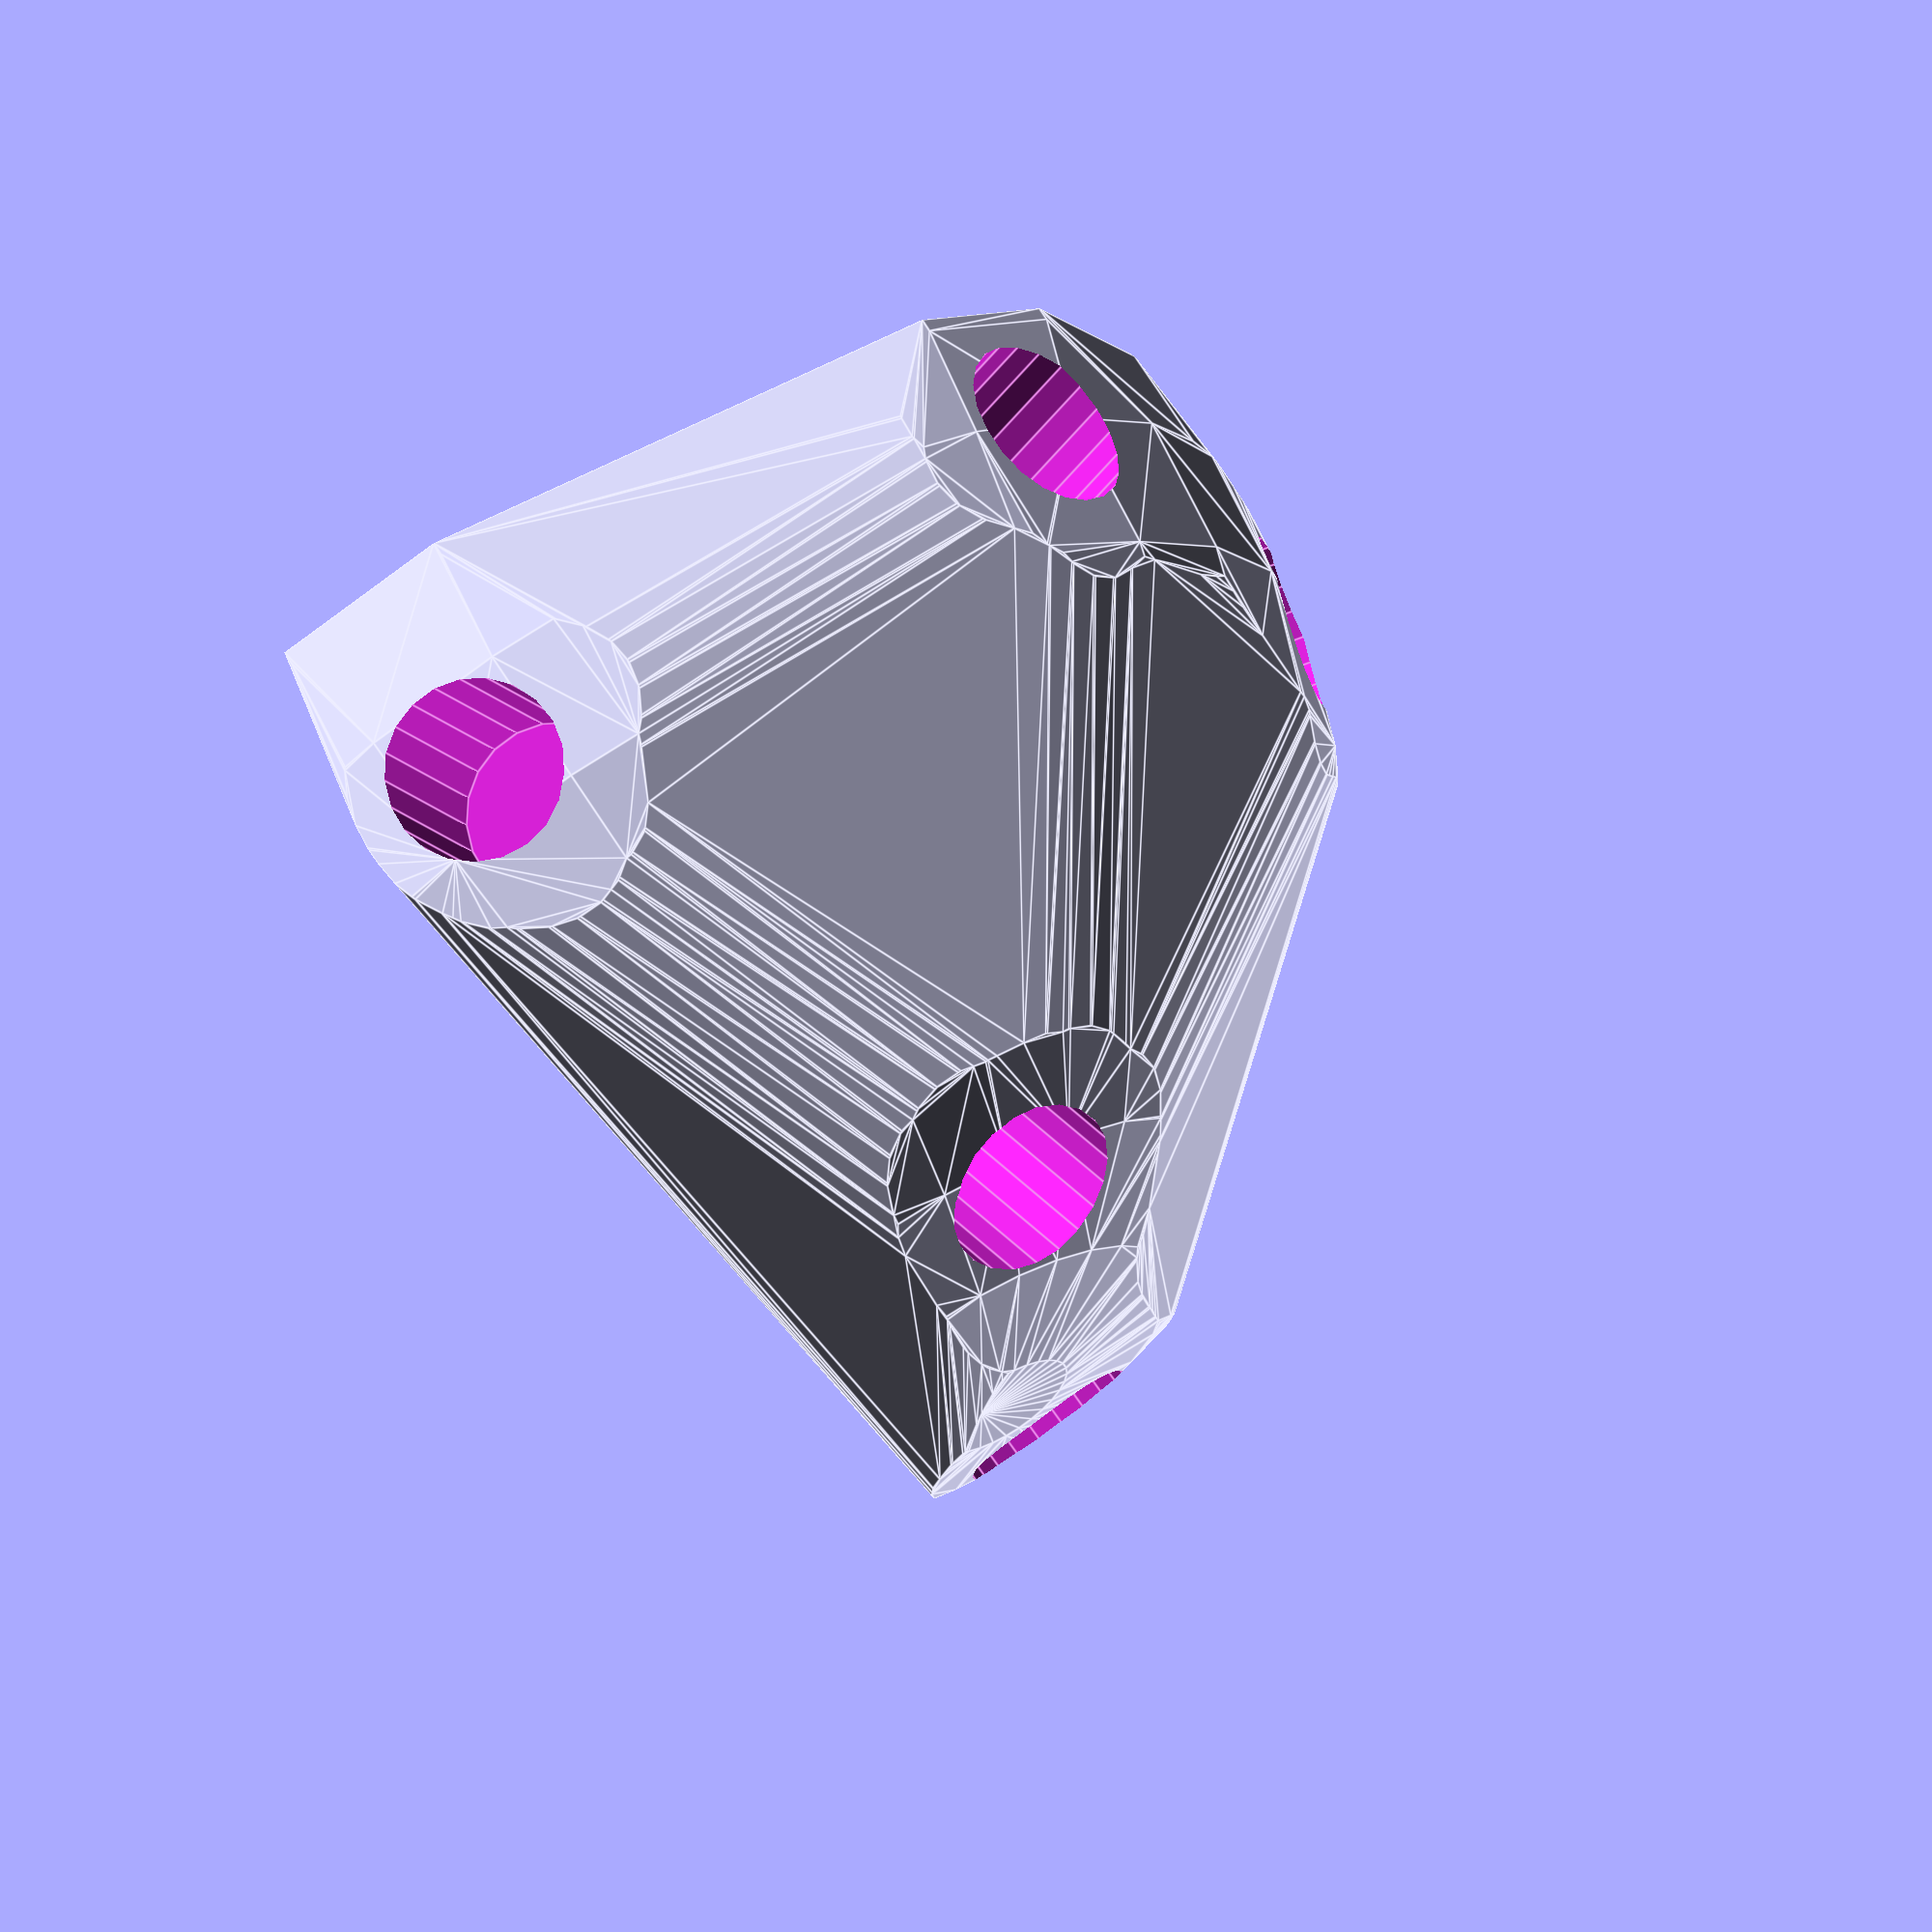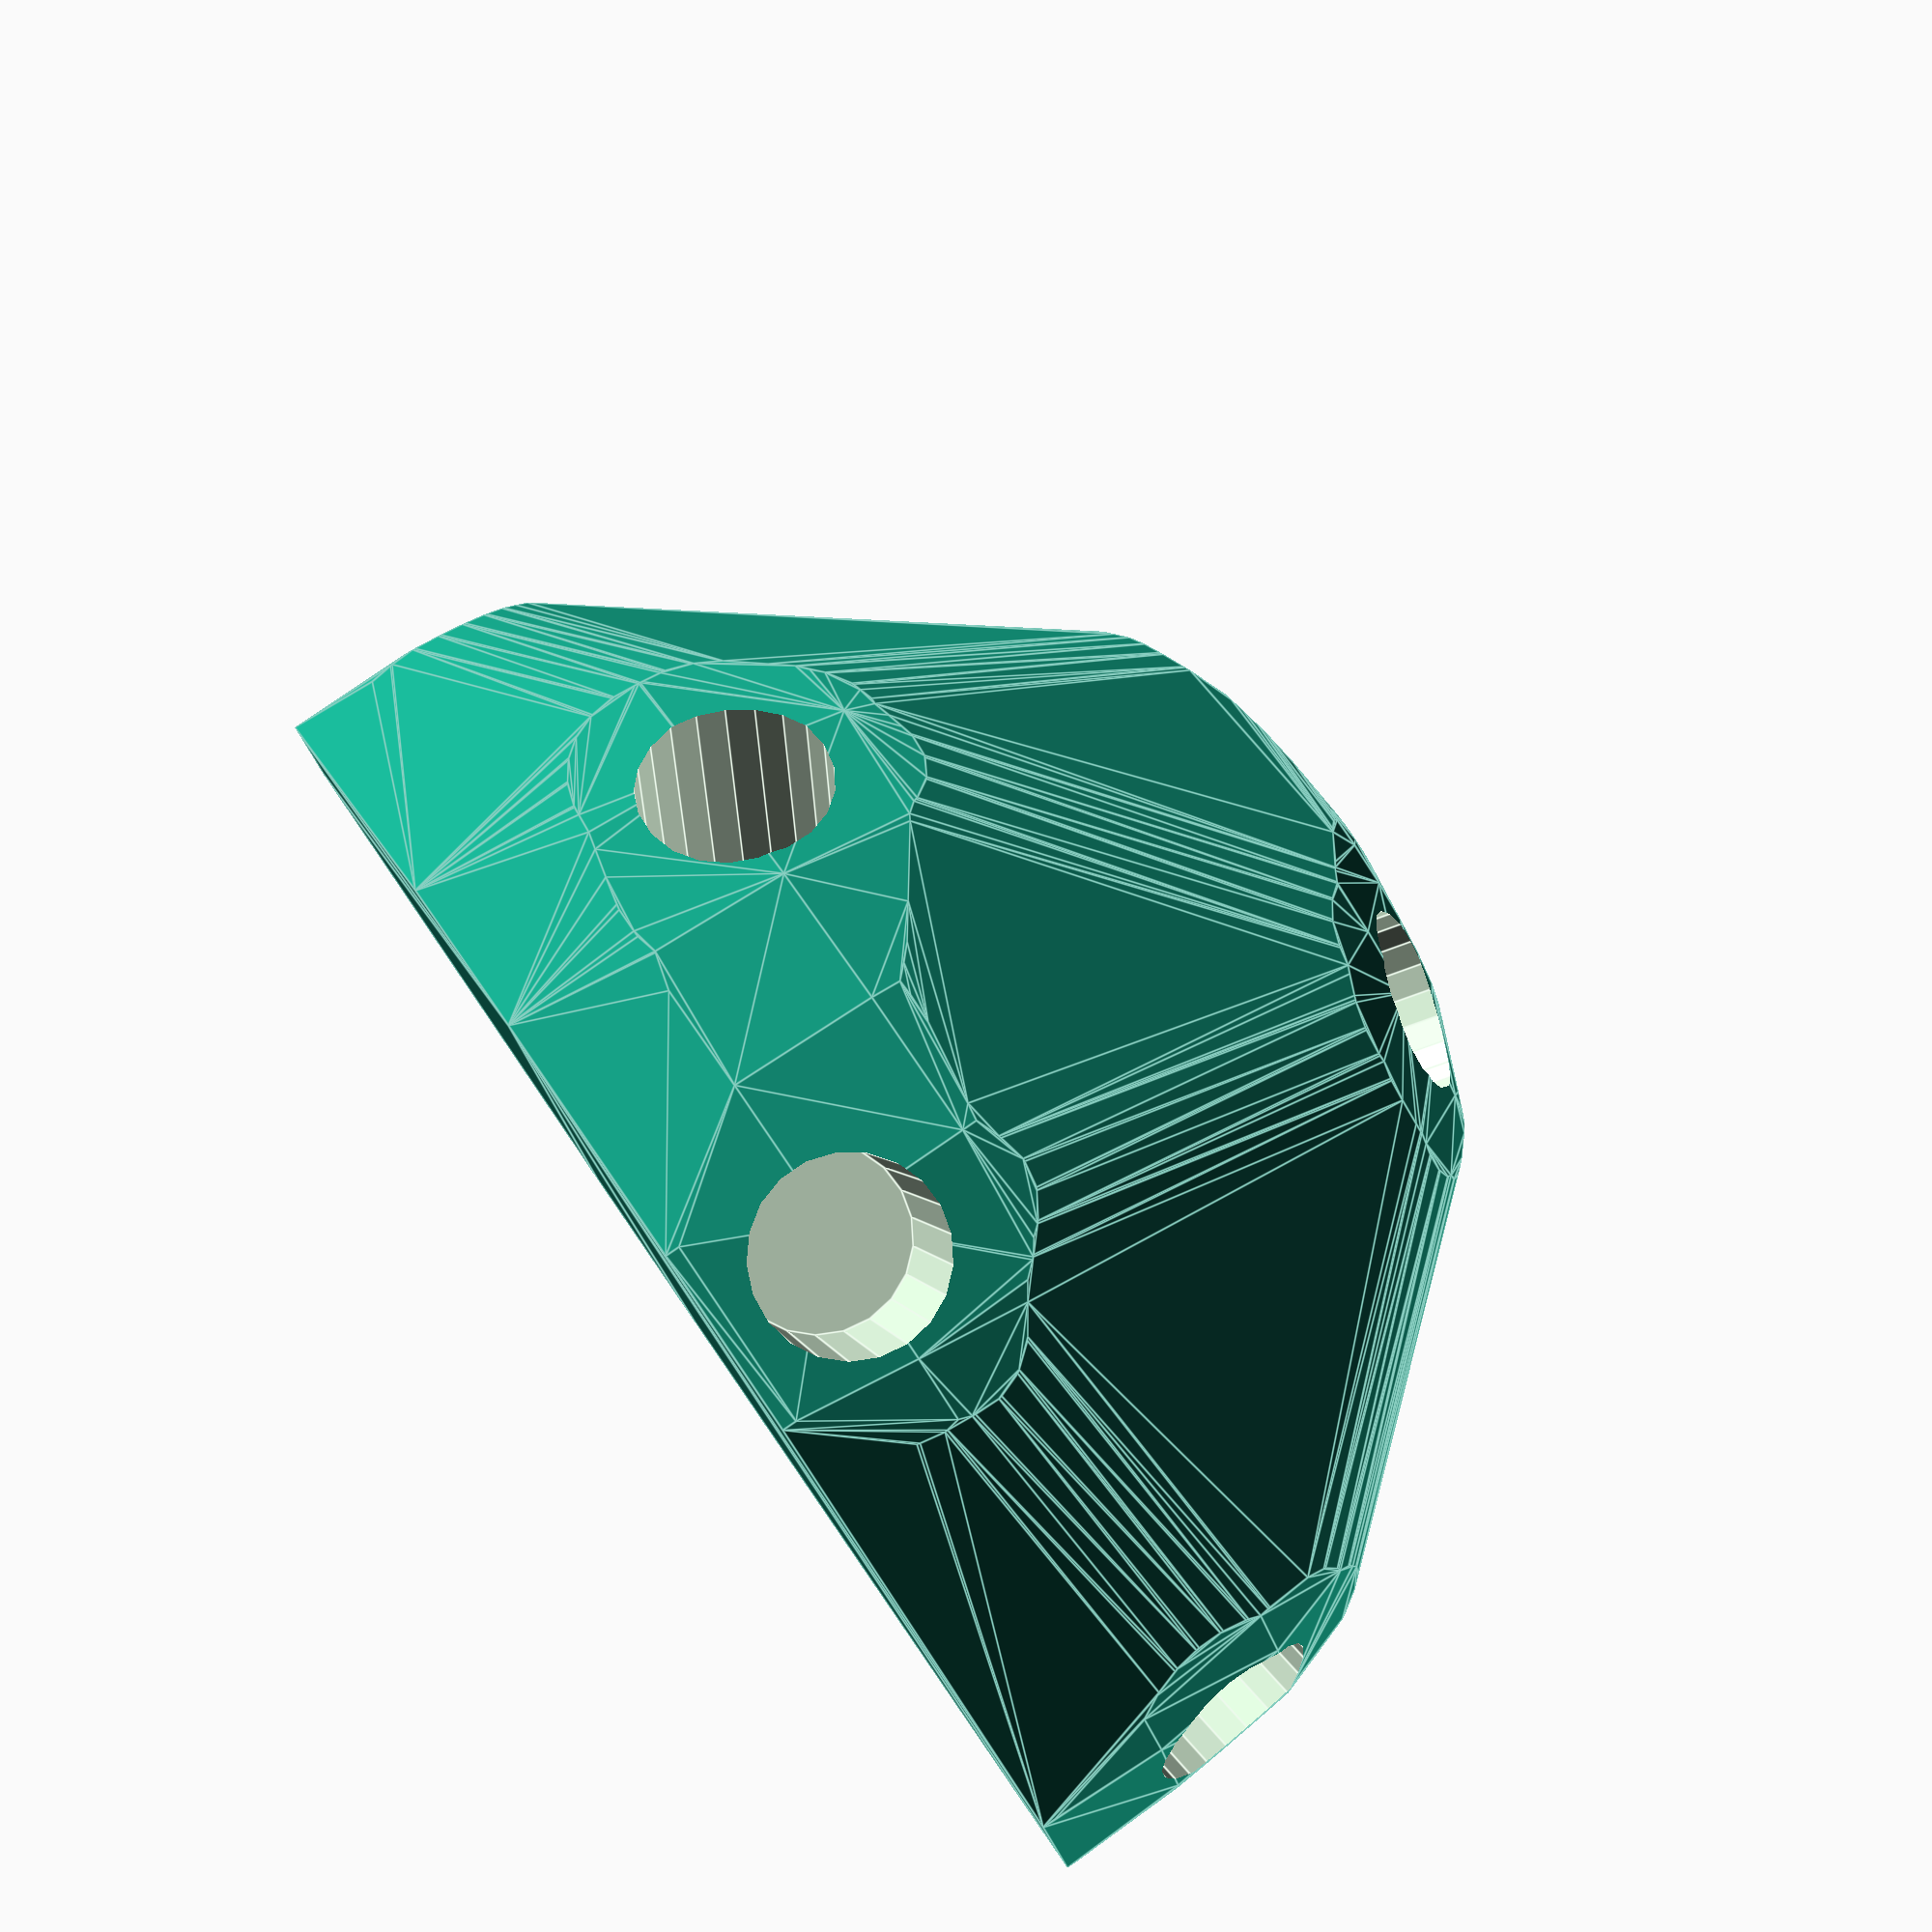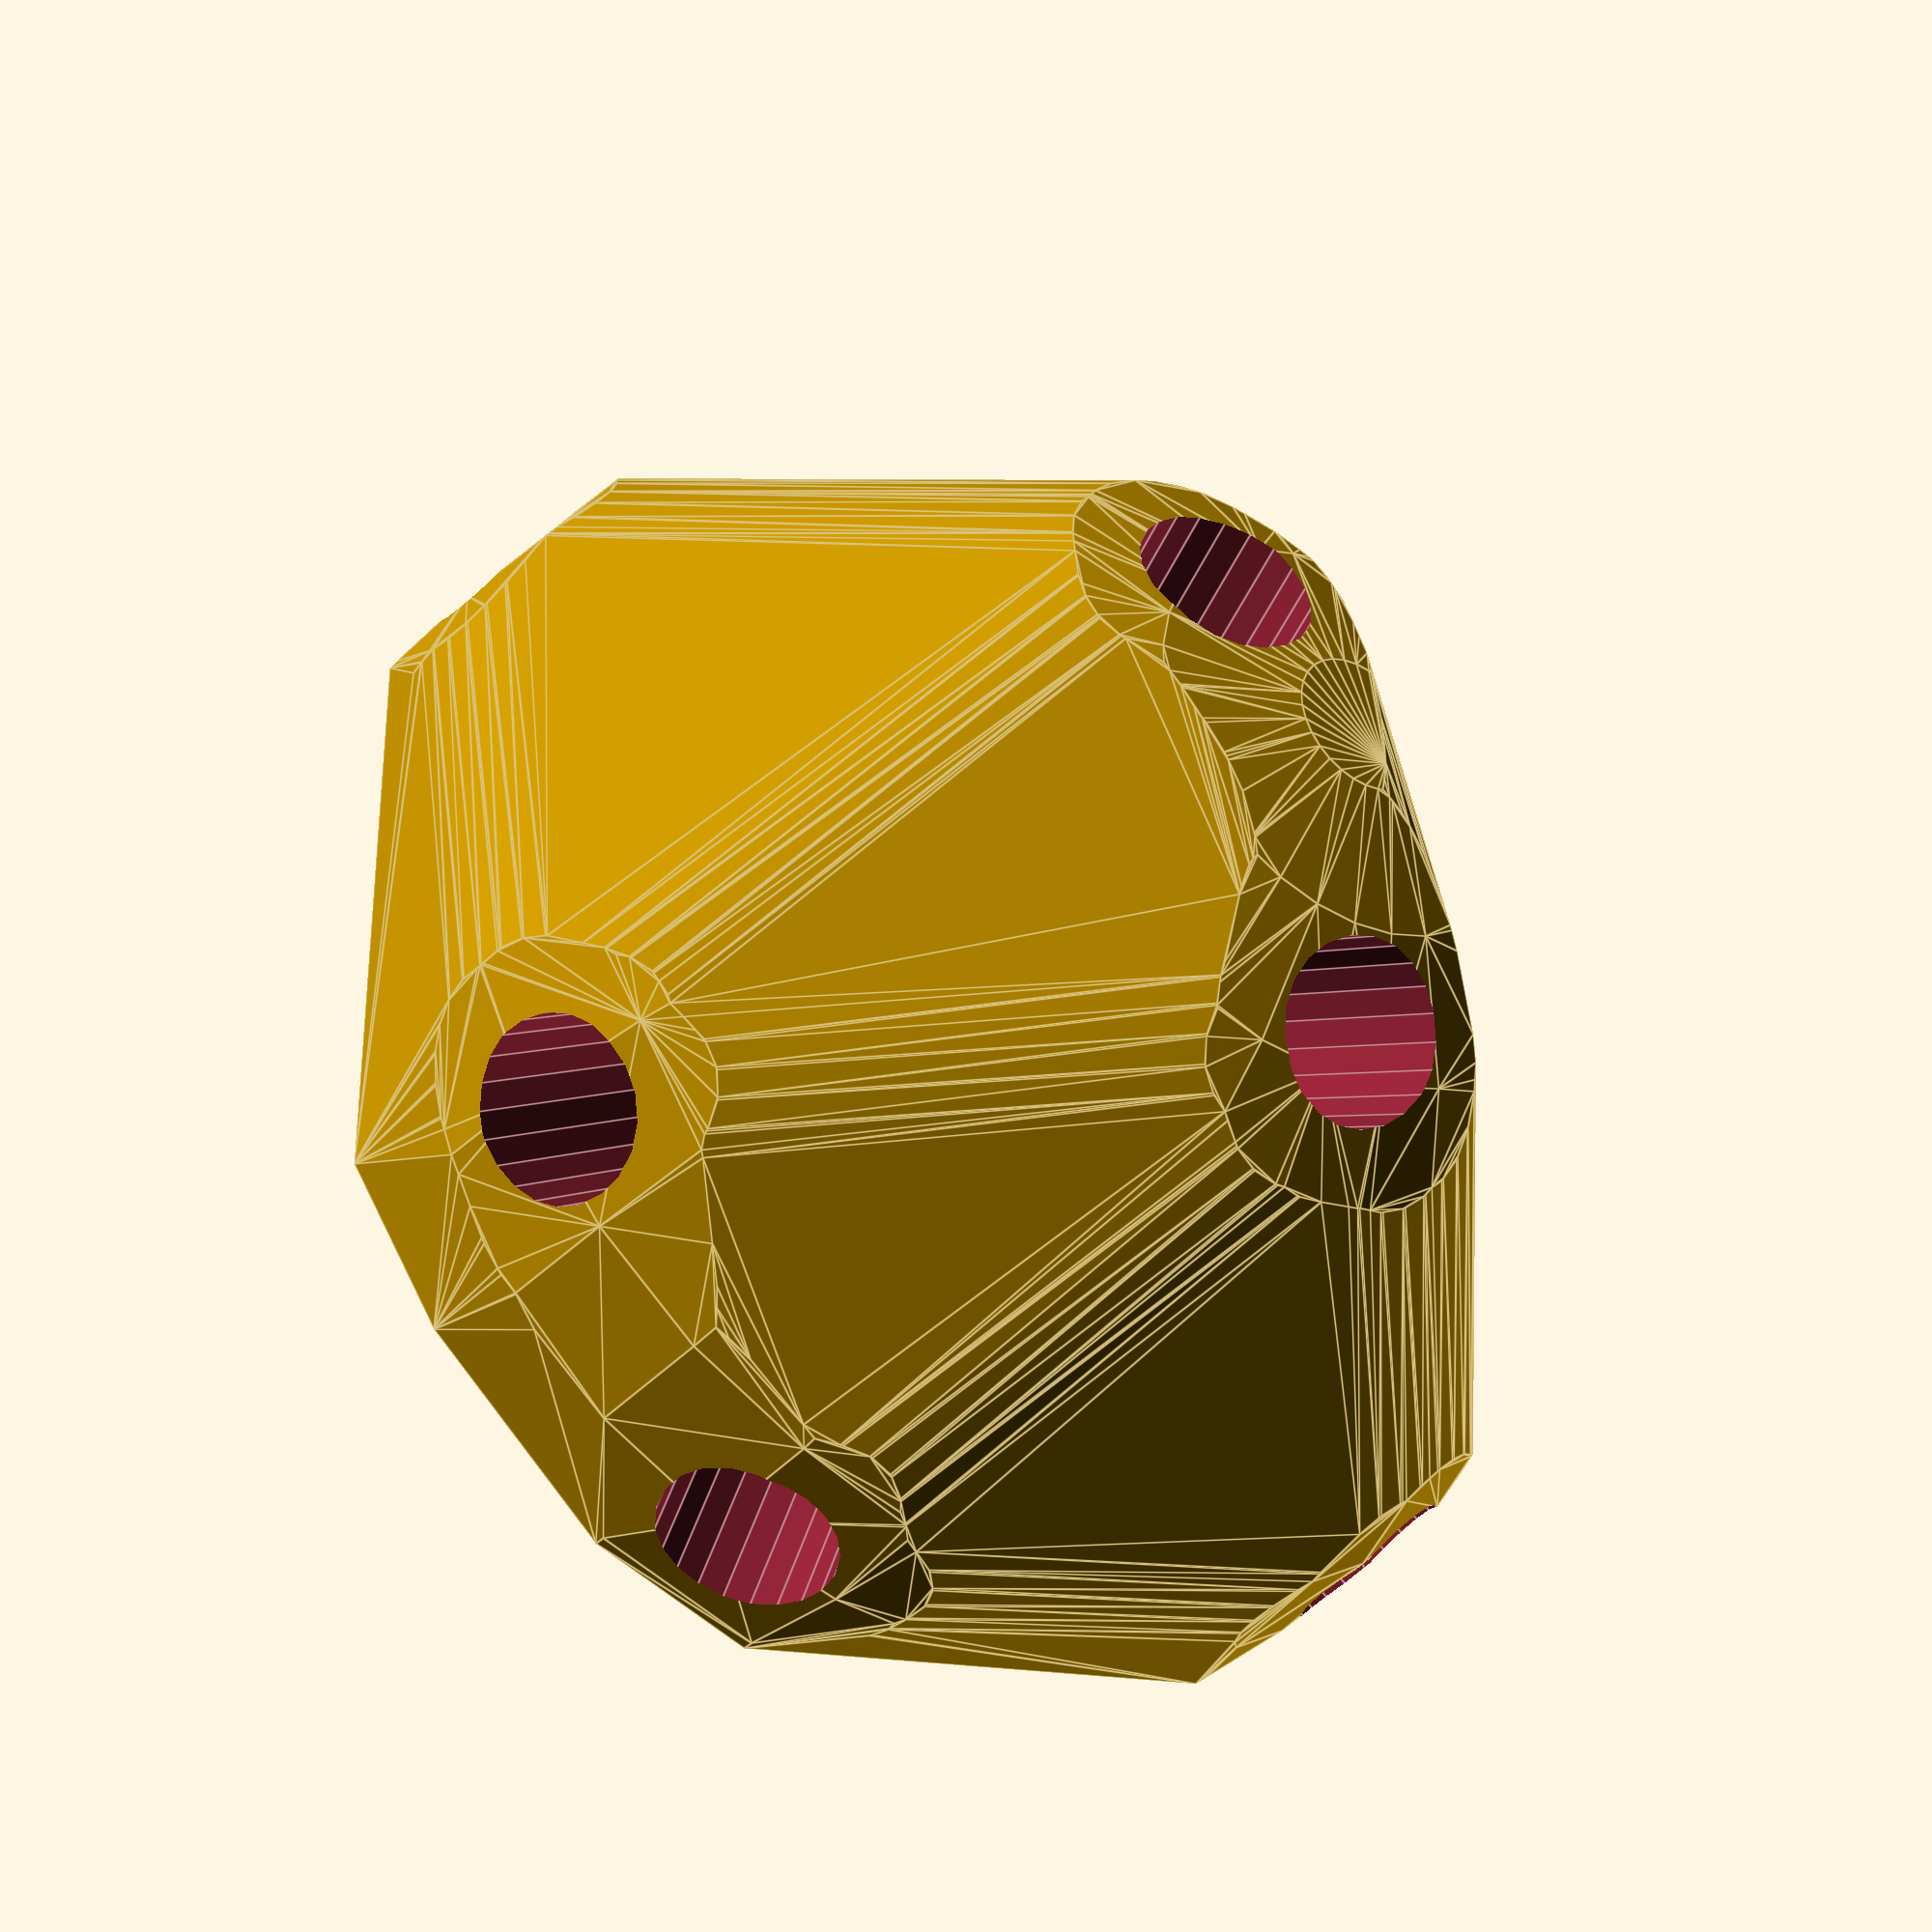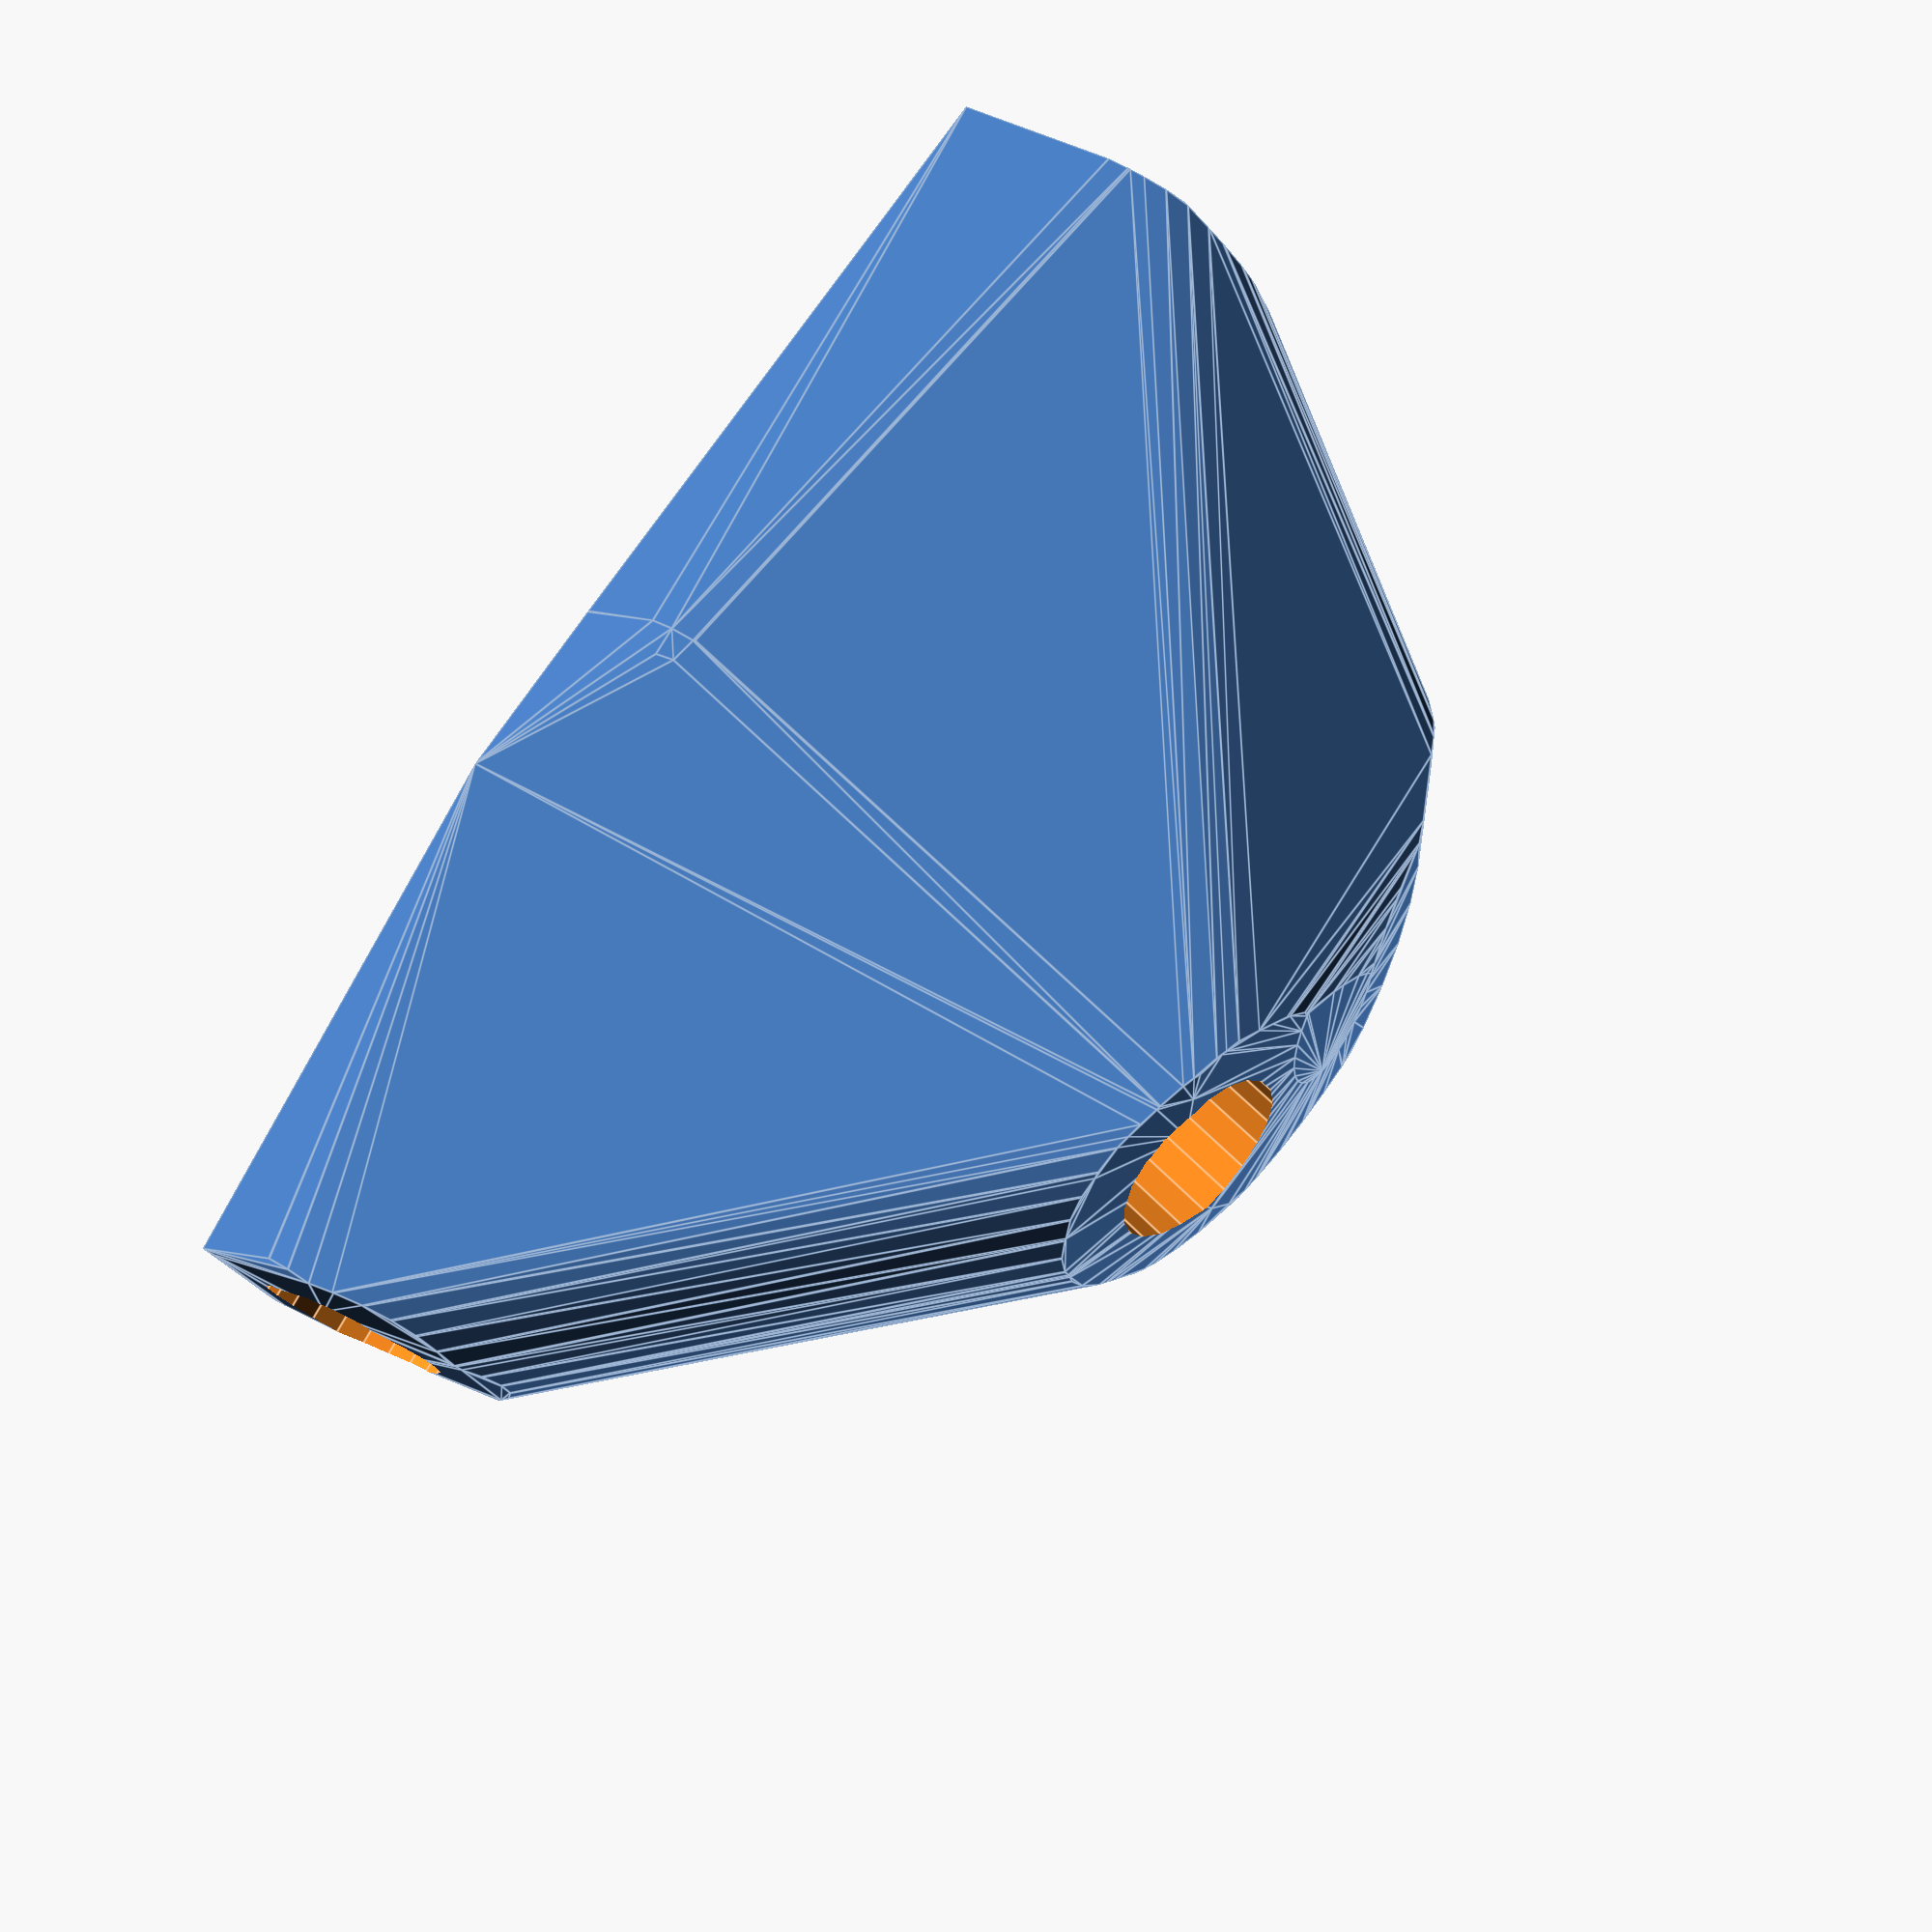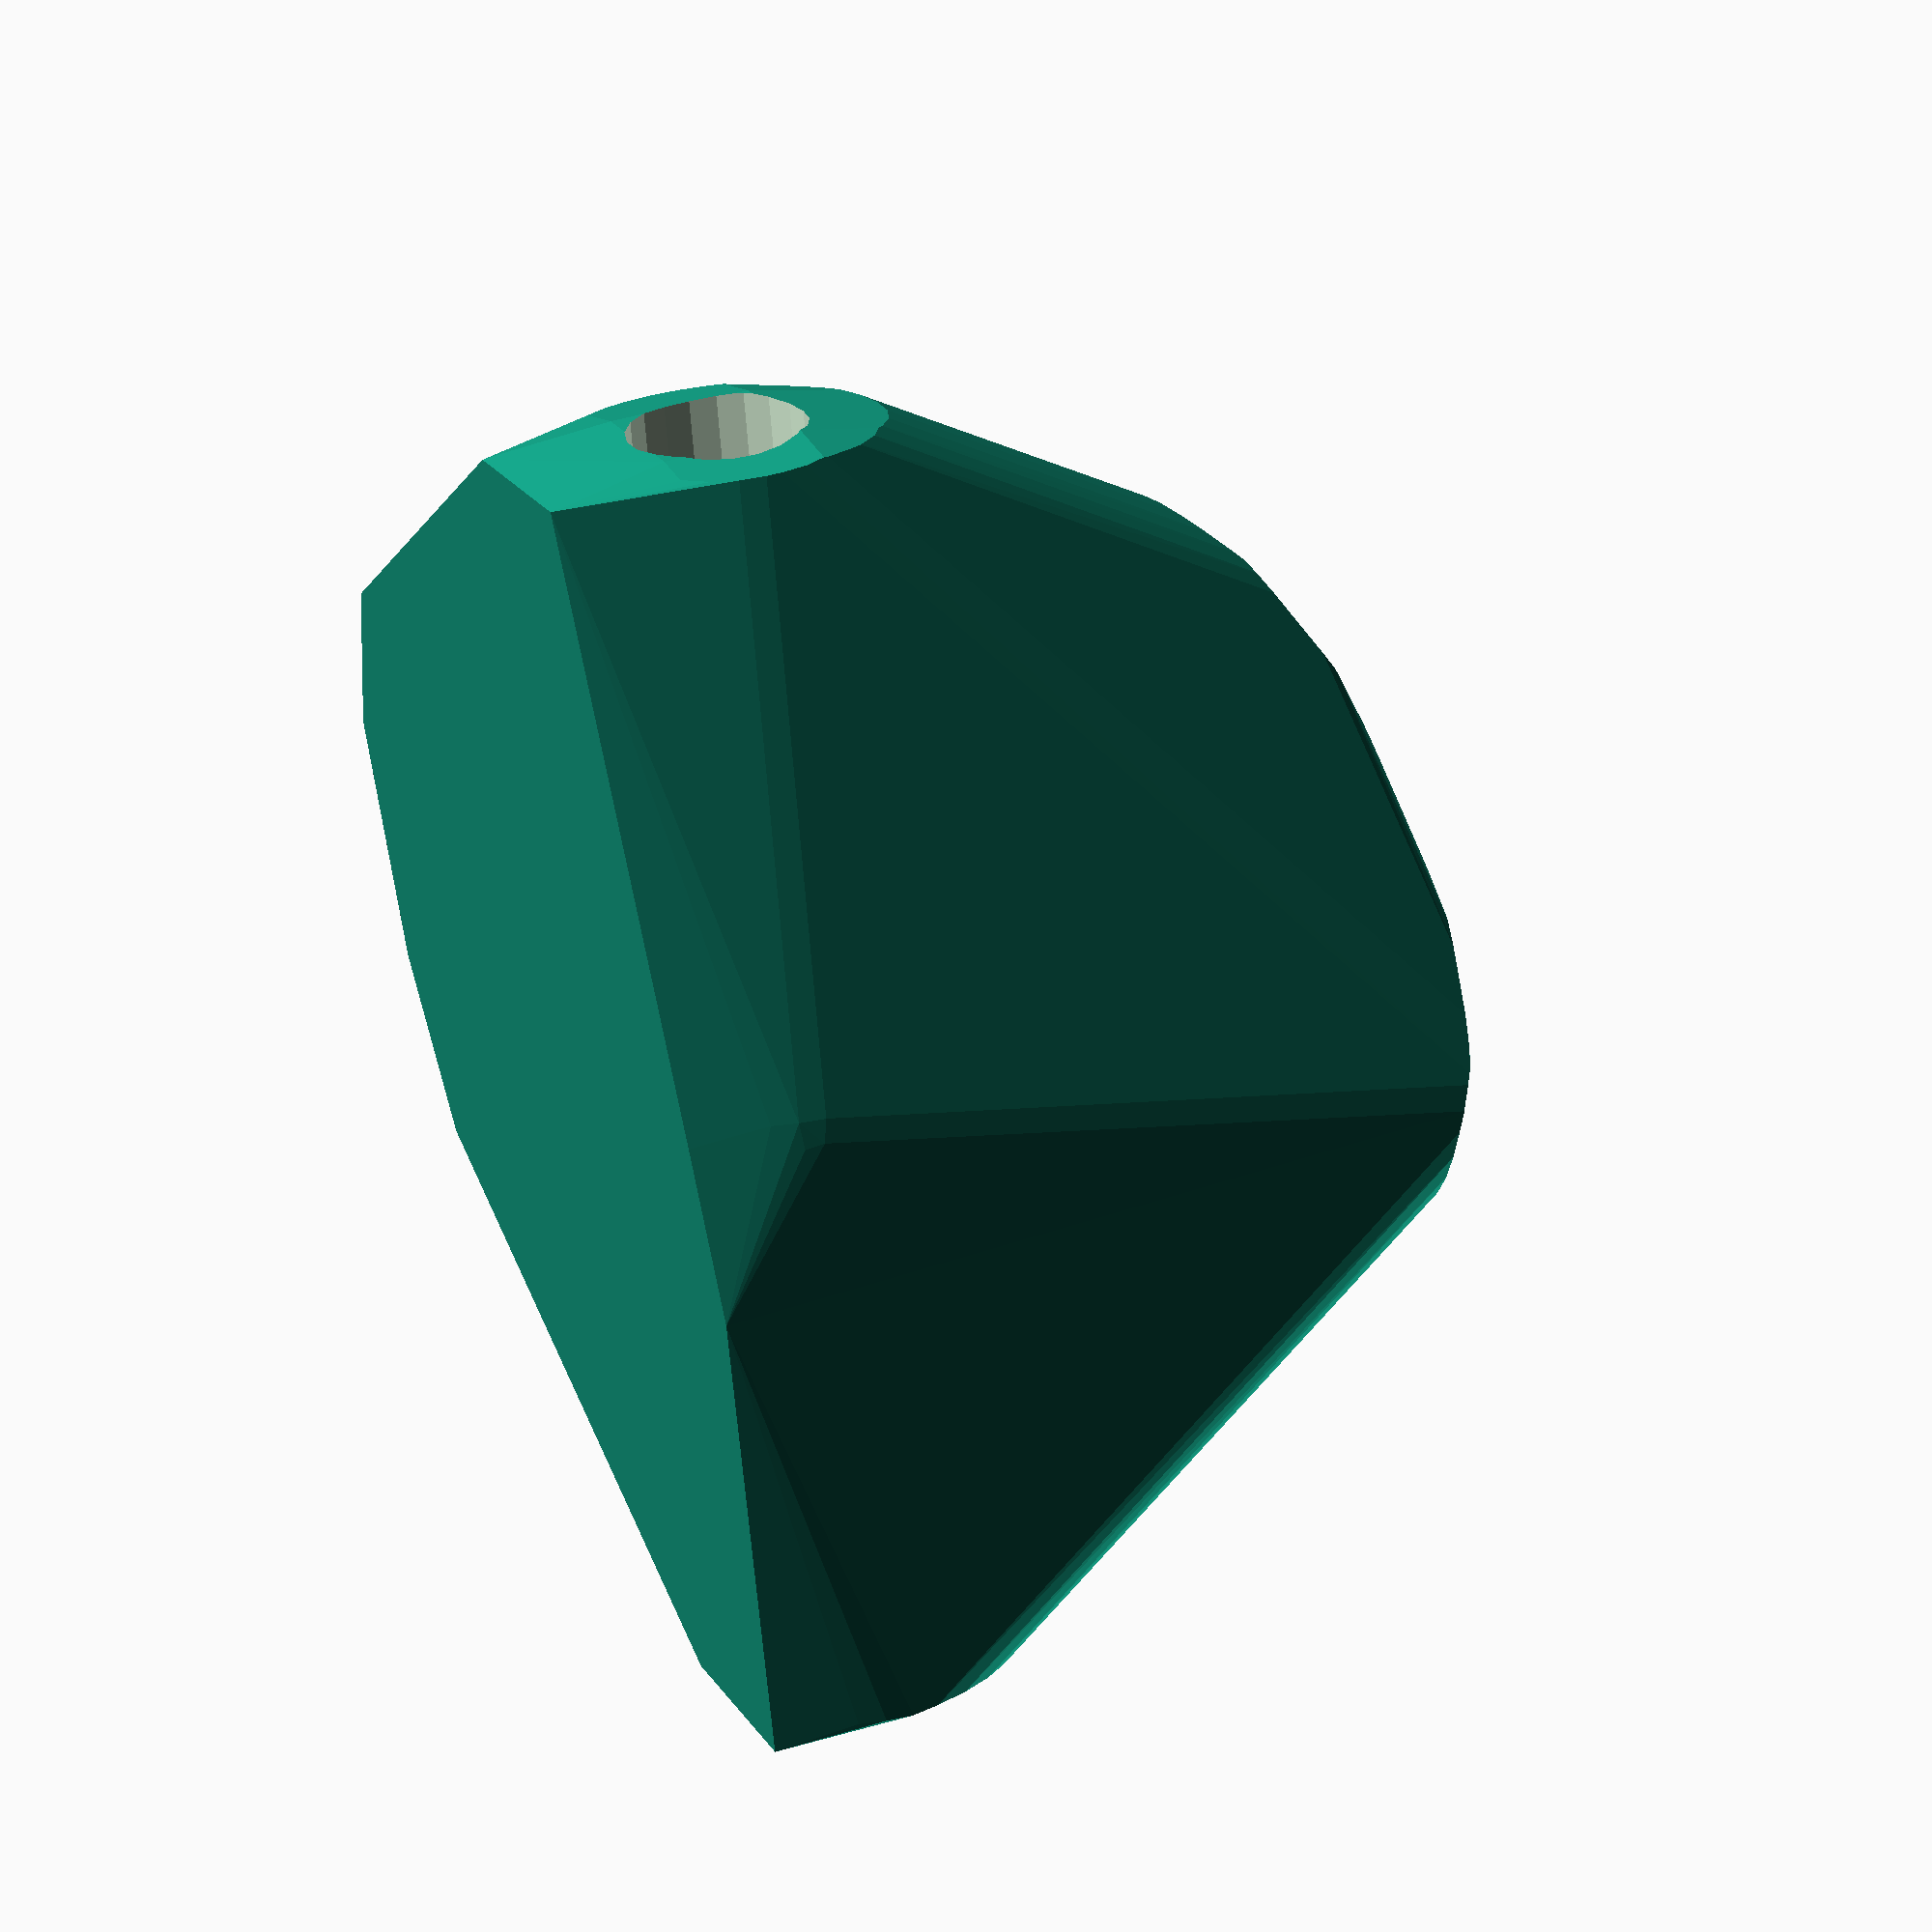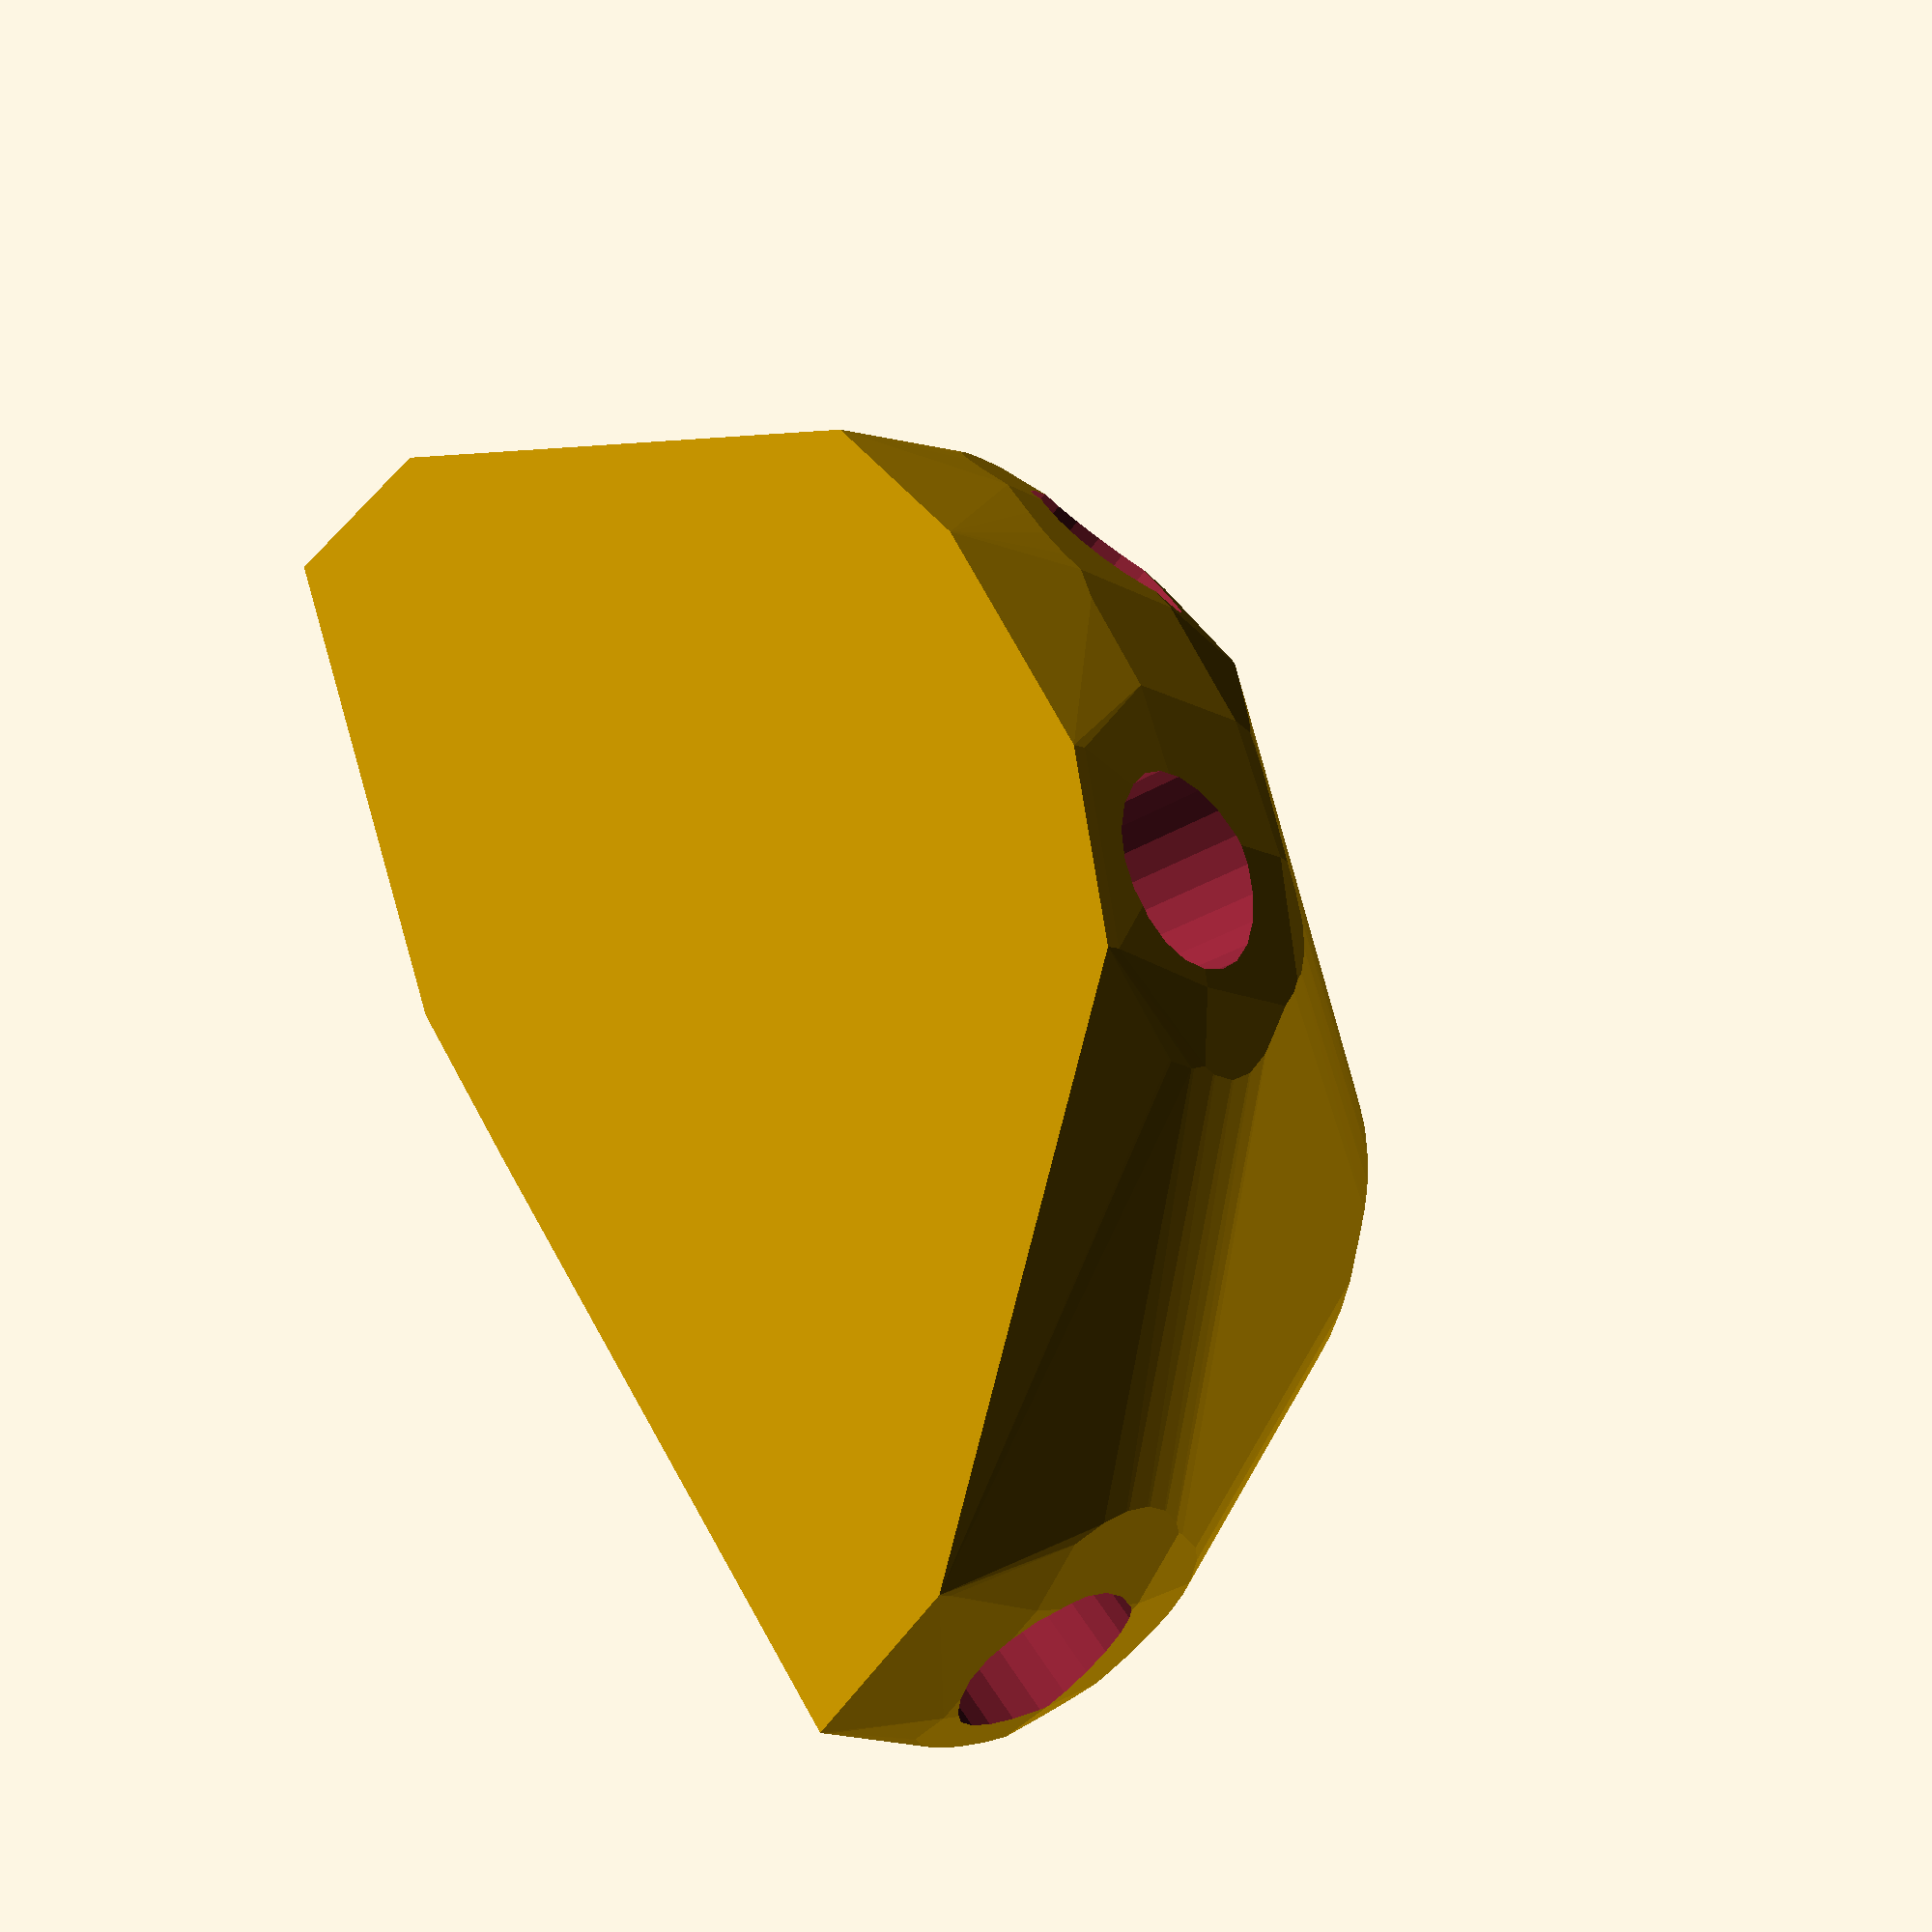
<openscad>


difference() {
	hull() {
		union() {
			union() {
				rotate(a = -112.9670952956, v = [0, 0, 1]) {
					translate(v = [0, -6.6000000000, 0]) {
						cube(size = [21.9793110579, 13.2000000000, 1]);
					}
				}
				rotate(a = -177.8490947668, v = [0, 0, 1]) {
					translate(v = [0, -6.6000000000, 0]) {
						cube(size = [48.6418582407, 13.2000000000, 1]);
					}
				}
				rotate(a = -77.5676307803, v = [0, 0, 1]) {
					translate(v = [0, -6.6000000000, 0]) {
						cube(size = [49.6443358336, 13.2000000000, 1]);
					}
				}
				rotate(a = -140.9690420392, v = [0, 0, 1]) {
					translate(v = [0, -6.6000000000, 0]) {
						cube(size = [50.0000000000, 13.2000000000, 1]);
					}
				}
				rotate(a = 103.1410956385, v = [0, 0, 1]) {
					translate(v = [0, -6.6000000000, 0]) {
						cube(size = [13.8492360210, 13.2000000000, 1]);
					}
				}
				rotate(a = 114.1908214377, v = [0, 0, 1]) {
					translate(v = [0, -6.6000000000, 0]) {
						cube(size = [50.0000000000, 13.2000000000, 1]);
					}
				}
			}
			translate(v = [0, 0, 9.6000000000]) {
				intersection() {
					hull() {
						rotate(a = 26.0775585139, v = [0.4047407225, -0.1715285065, -0.0000002332]) {
							cylinder(h = 50, r = 9.6000000000);
						}
						rotate(a = 76.6152199097, v = [0.0365123292, -0.9721519768, 0.0000009356]) {
							cylinder(h = 50, r = 9.6000000000);
						}
						rotate(a = 83.1620221697, v = [0.9696044444, 0.2137555464, -0.0000011834]) {
							cylinder(h = 50, r = 9.6000000000);
						}
						rotate(a = 90.0000886481, v = [0.6297402054, -0.7768058147, 0.0000001471]) {
							cylinder(h = 50, r = 9.6000000000);
						}
						rotate(a = 16.0802827559, v = [-0.2697304023, -0.0629733920, 0.0000003327]) {
							cylinder(h = 50, r = 9.6000000000);
						}
						rotate(a = 89.9999683355, v = [-0.9121857726, -0.4097769105, 0.0000013220]) {
							cylinder(h = 50, r = 9.6000000000);
						}
					}
					sphere(r = 50);
				}
			}
		}
	}
	translate(v = [0, 0, 9.6000000000]) {
		rotate(a = 26.0775585139, v = [0.4047407225, -0.1715285065, -0.0000002332]) {
			translate(v = [0, 0, 25]) {
				cylinder(h = 50, r = 6.6000000000);
			}
		}
		rotate(a = 76.6152199097, v = [0.0365123292, -0.9721519768, 0.0000009356]) {
			translate(v = [0, 0, 25]) {
				cylinder(h = 50, r = 6.6000000000);
			}
		}
		rotate(a = 83.1620221697, v = [0.9696044444, 0.2137555464, -0.0000011834]) {
			translate(v = [0, 0, 25]) {
				cylinder(h = 50, r = 6.6000000000);
			}
		}
		rotate(a = 90.0000886481, v = [0.6297402054, -0.7768058147, 0.0000001471]) {
			translate(v = [0, 0, 25]) {
				cylinder(h = 50, r = 6.6000000000);
			}
		}
		rotate(a = 16.0802827559, v = [-0.2697304023, -0.0629733920, 0.0000003327]) {
			translate(v = [0, 0, 25]) {
				cylinder(h = 50, r = 6.6000000000);
			}
		}
		rotate(a = 89.9999683355, v = [-0.9121857726, -0.4097769105, 0.0000013220]) {
			translate(v = [0, 0, 25]) {
				cylinder(h = 50, r = 6.6000000000);
			}
		}
	}
}
</openscad>
<views>
elev=114.7 azim=351.7 roll=211.1 proj=o view=edges
elev=280.3 azim=117.1 roll=235.6 proj=p view=edges
elev=214.9 azim=148.9 roll=215.0 proj=p view=edges
elev=130.7 azim=89.2 roll=237.1 proj=p view=edges
elev=311.7 azim=220.8 roll=245.5 proj=o view=solid
elev=189.8 azim=231.0 roll=316.3 proj=p view=wireframe
</views>
